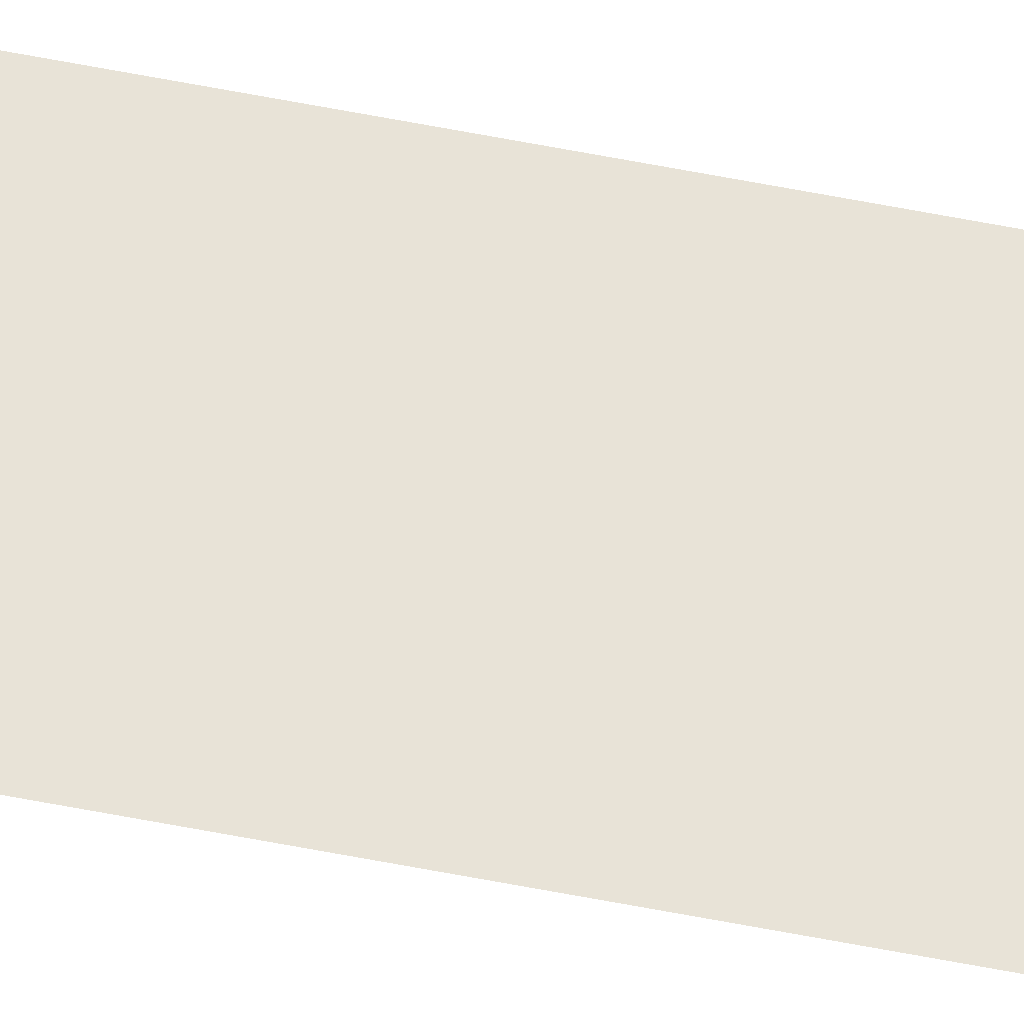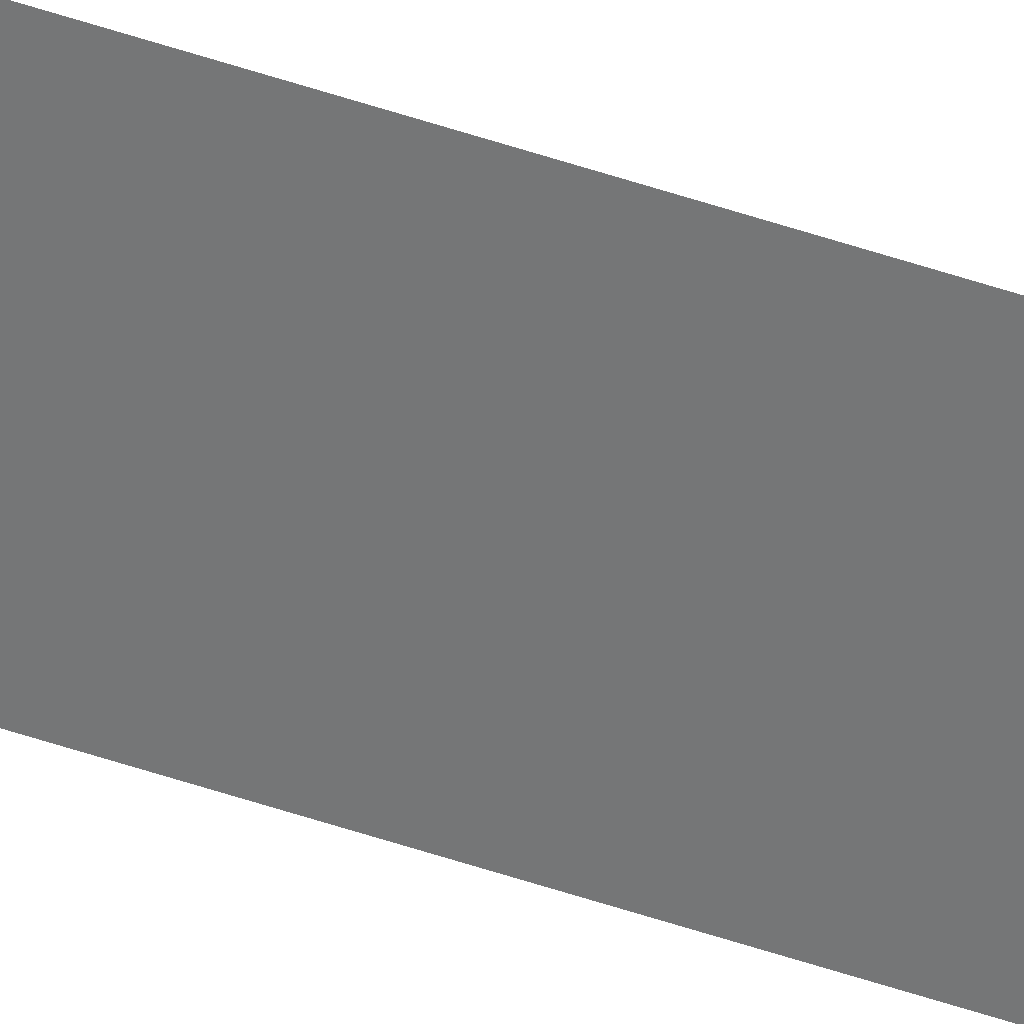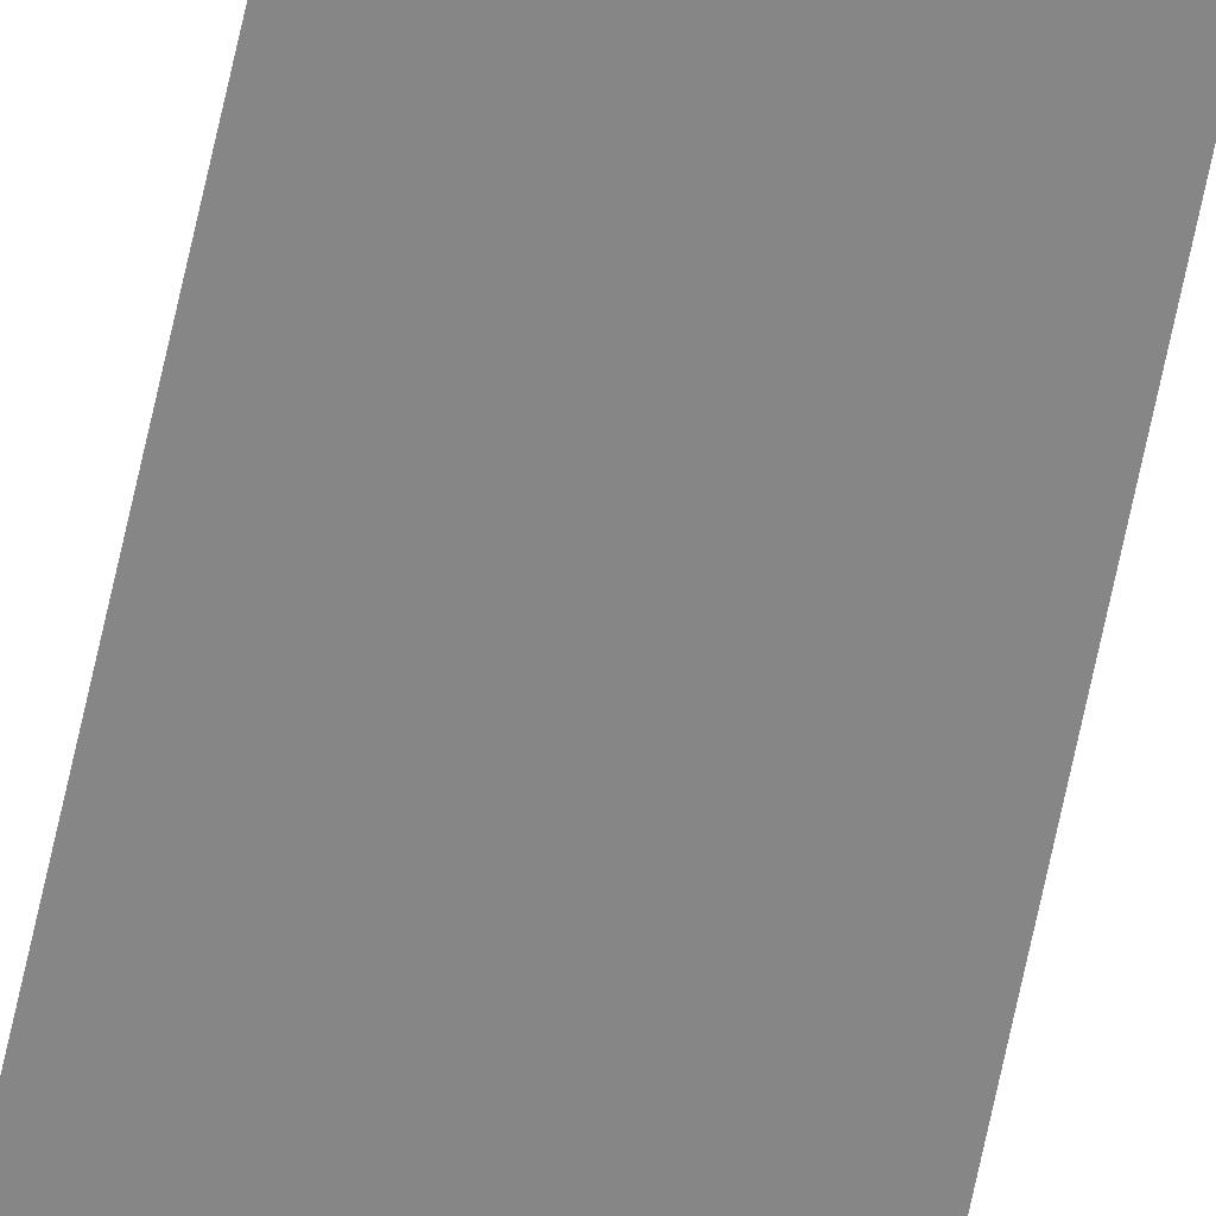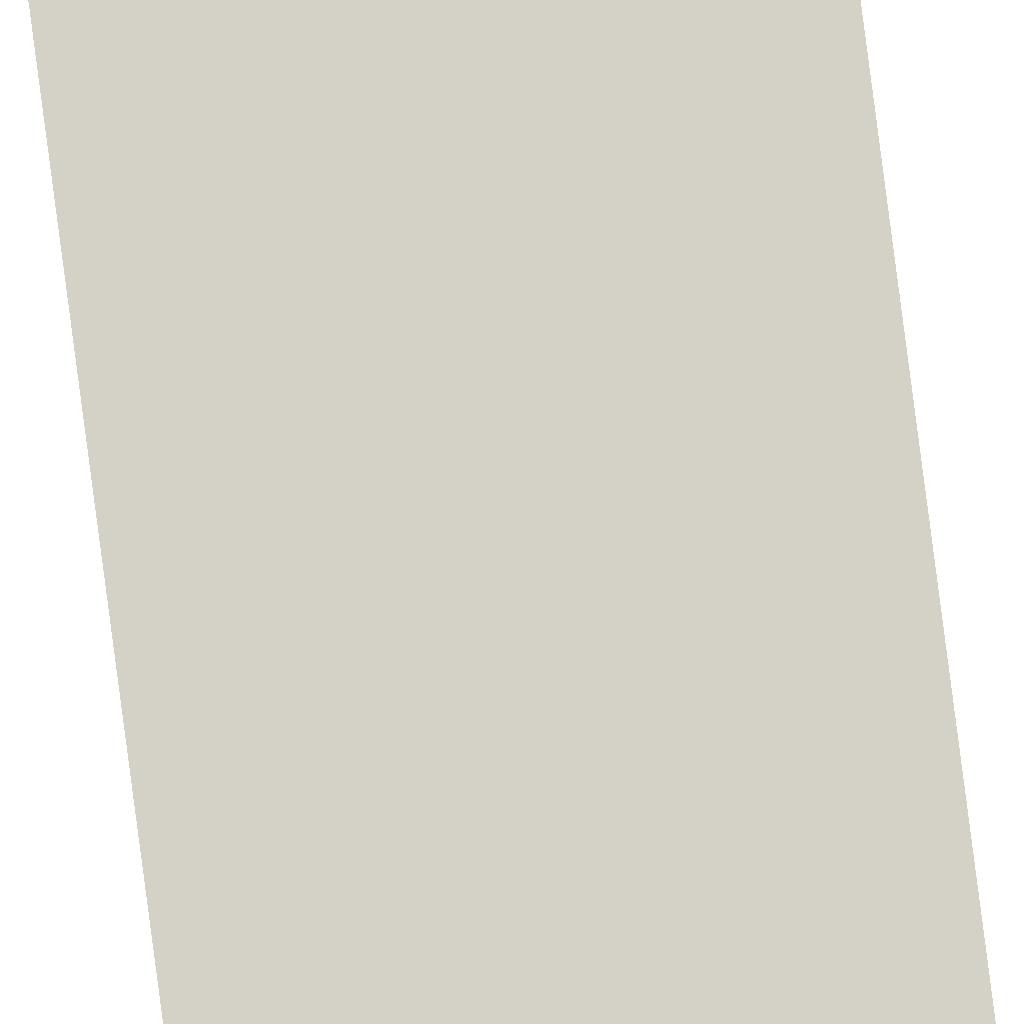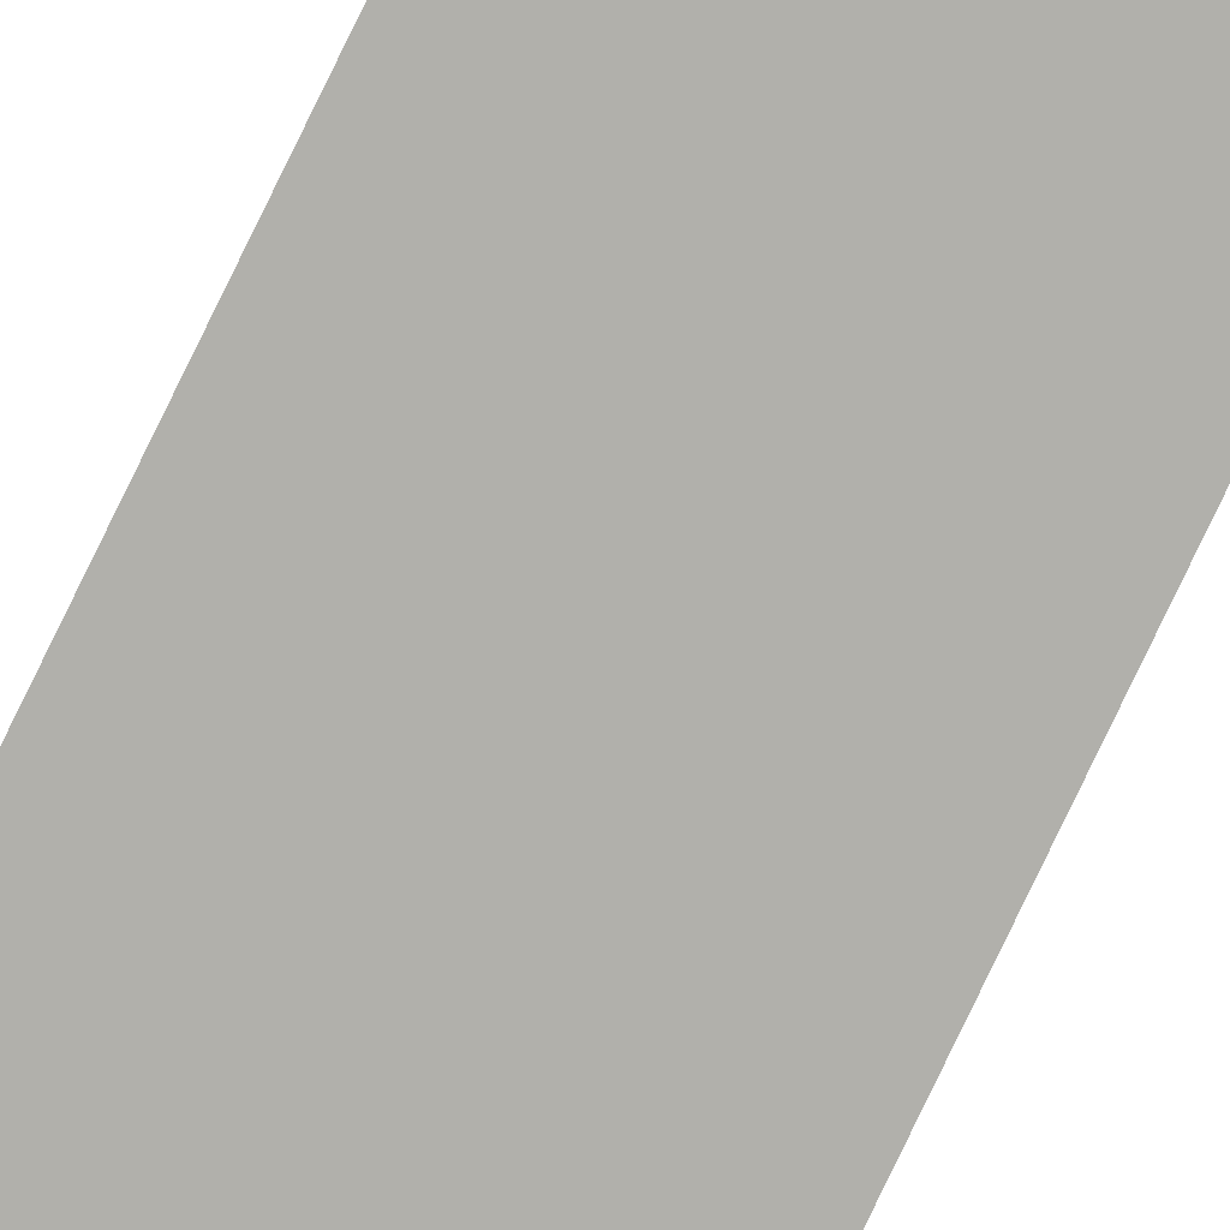
<metadata>
{"format":"obj","ext":"obj","renderer":"f3d","projection":"perspective","resolution":1024,"background":"white","views":[{"elev":62.2,"azim":-78.8,"up":"+Z"},{"elev":-56.7,"azim":70.8,"up":"+Z"},{"elev":-62.1,"azim":-11.5,"up":"+Z"},{"elev":79.8,"azim":-7.4,"up":"+Z"},{"elev":-78.4,"azim":-25.7,"up":"+Z"}]}
</metadata>
<code>
o instance_34/FNGF/ID195#ID195
v -0.6343 0.6679 0.0369
v -0.6401 -0.6387 0.0369
v -0.6401 0.6679 0.0369
v -0.6343 -0.6387 0.0369
v -0.6343 -0.6387 0.0369
v -0.6343 0.6679 0.0369
v -0.6401 -0.6387 0.0369
v -0.6401 0.6679 0.0369
f 1 2 3
f 2 1 4
f 5 6 7
f 8 7 6

</code>
